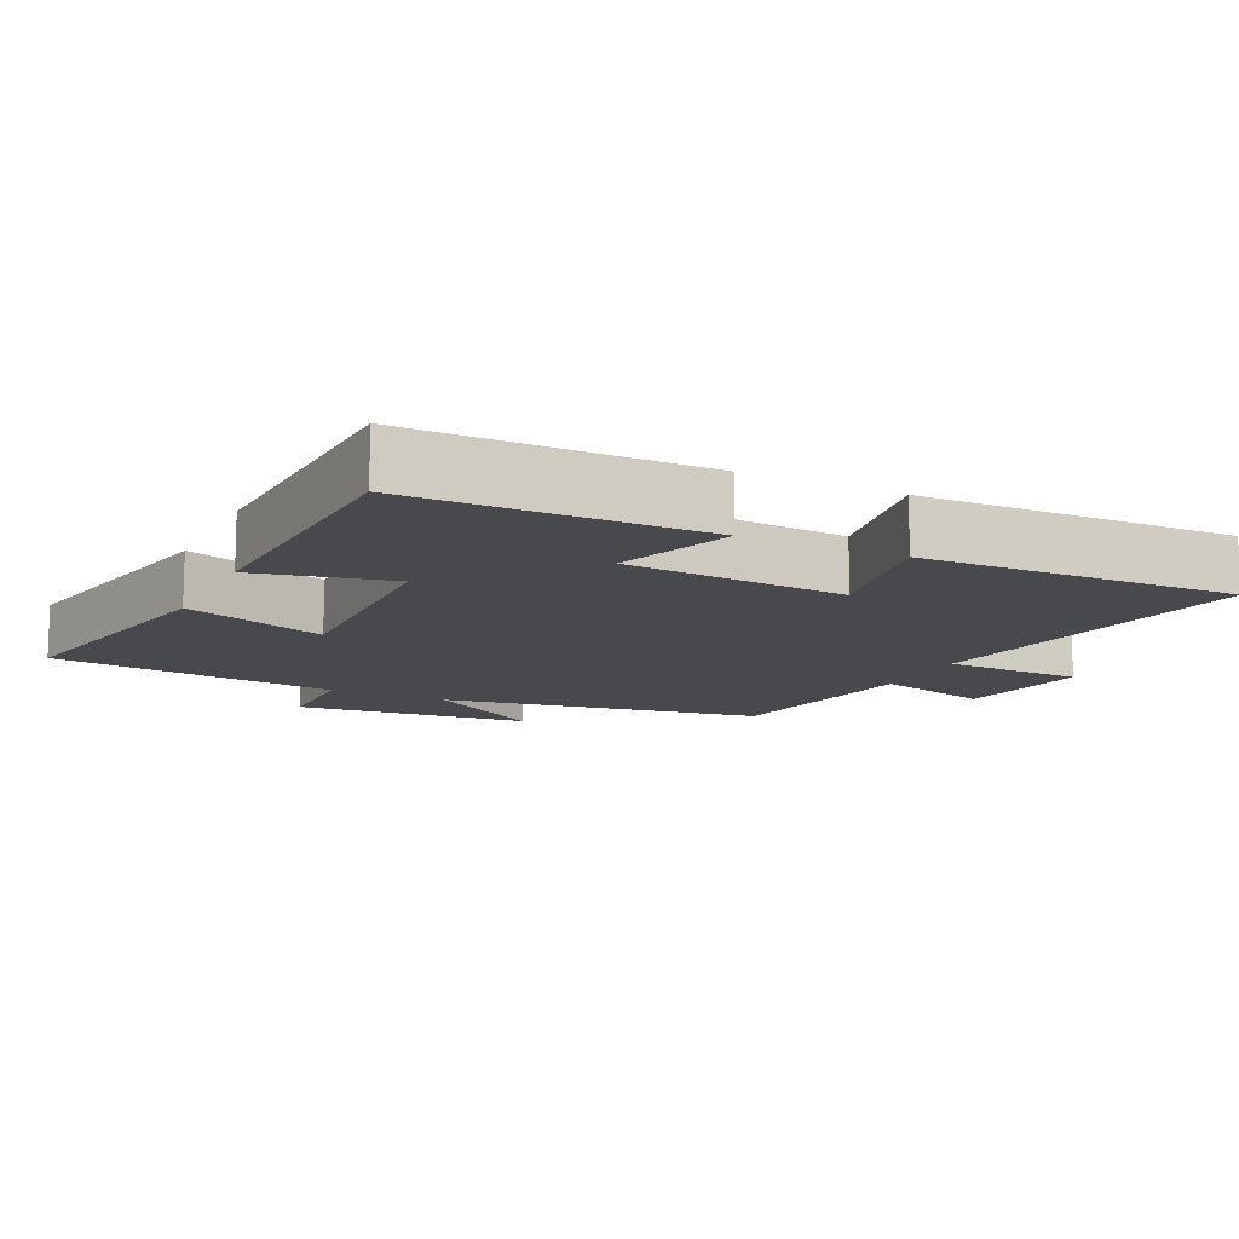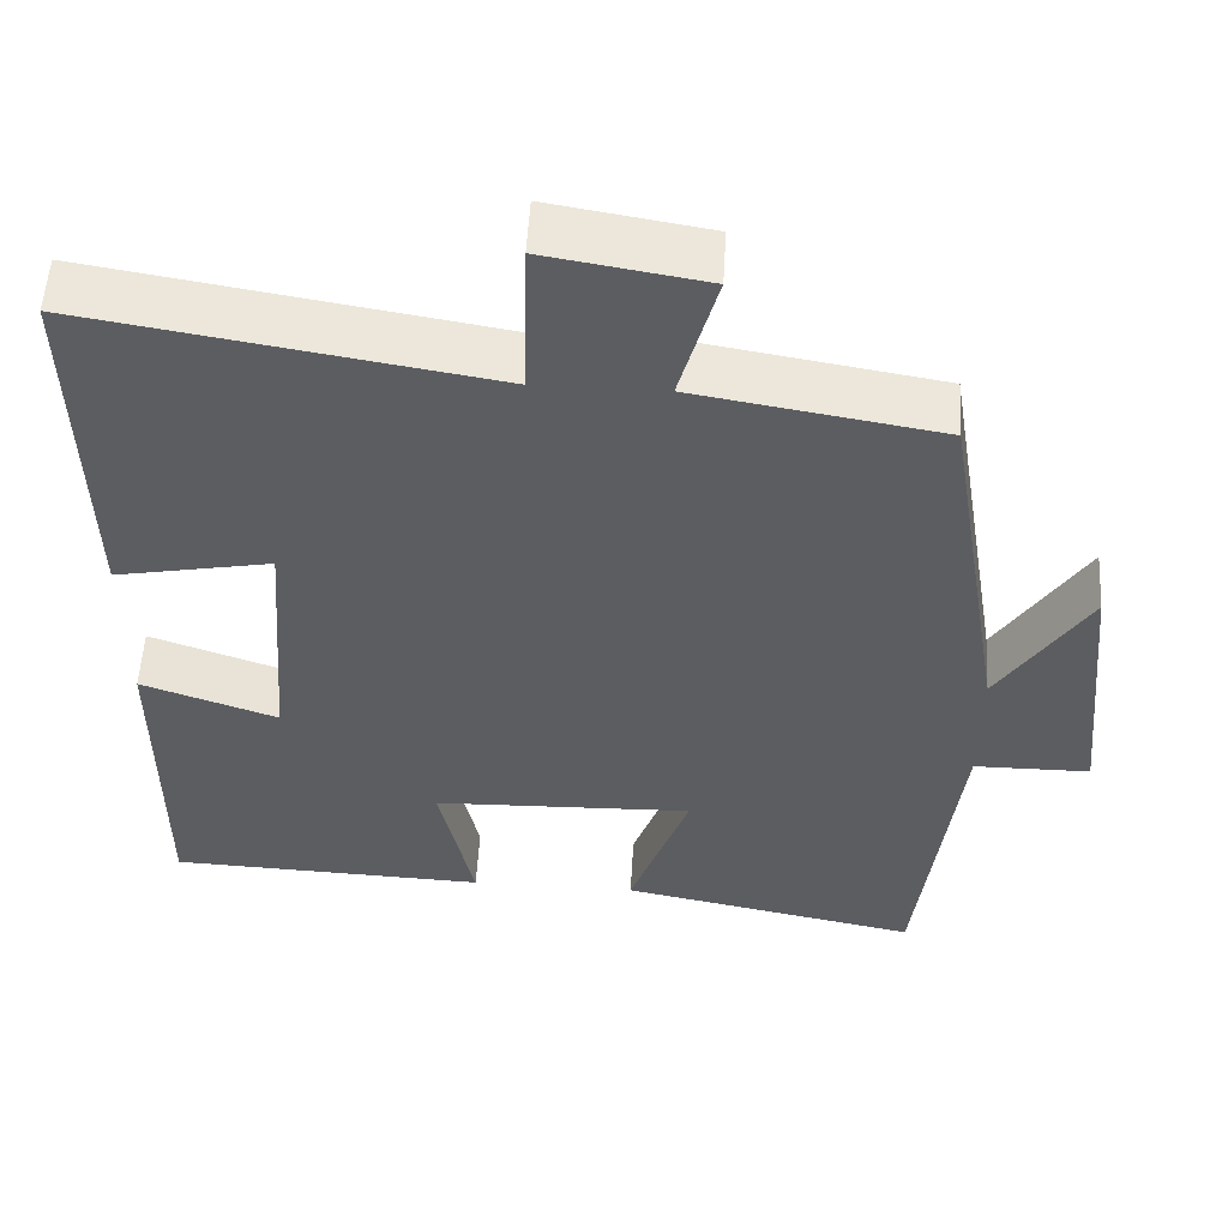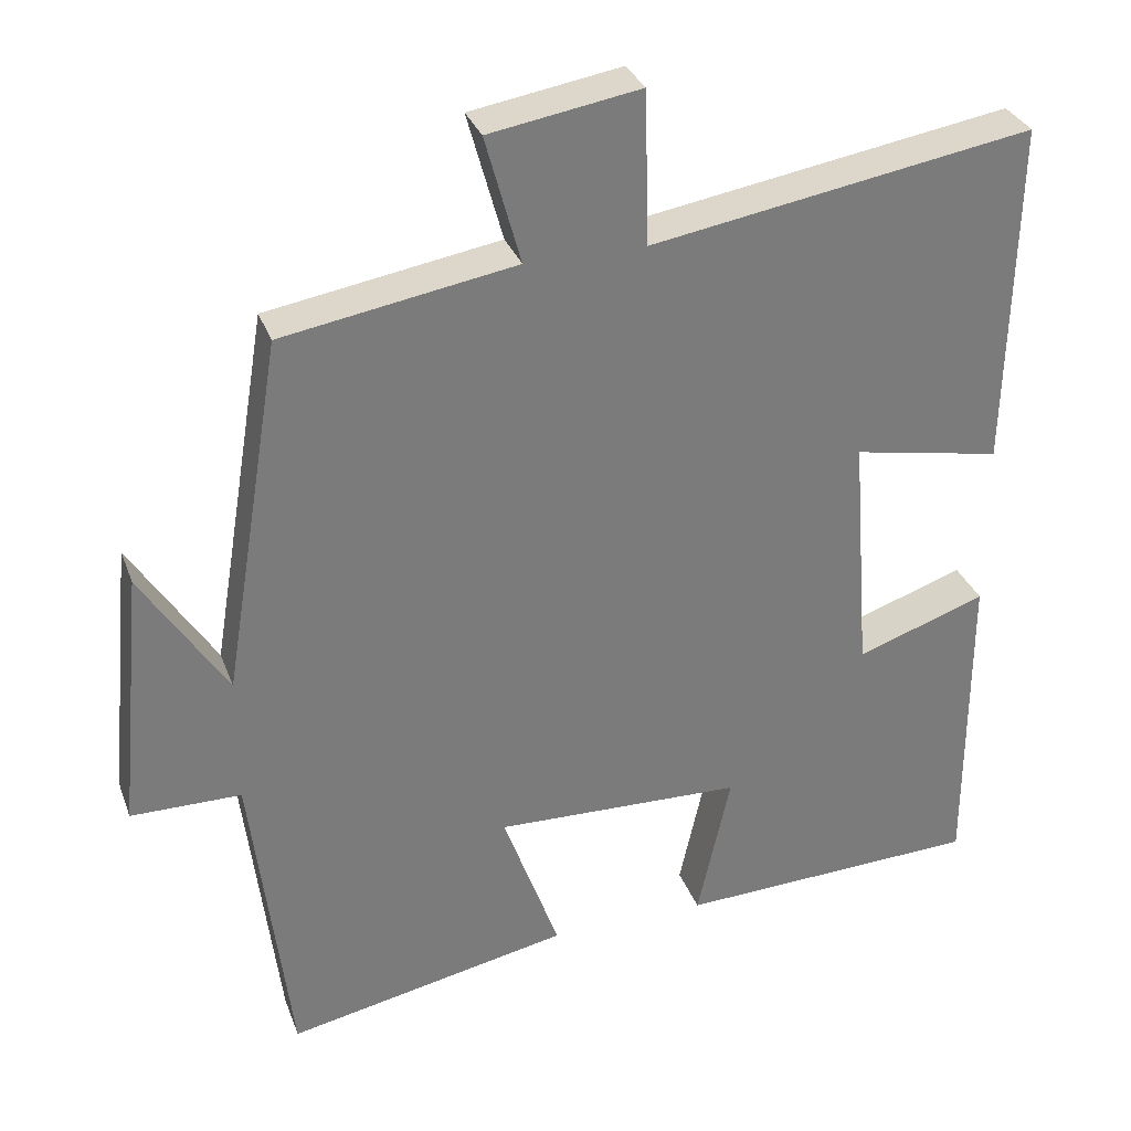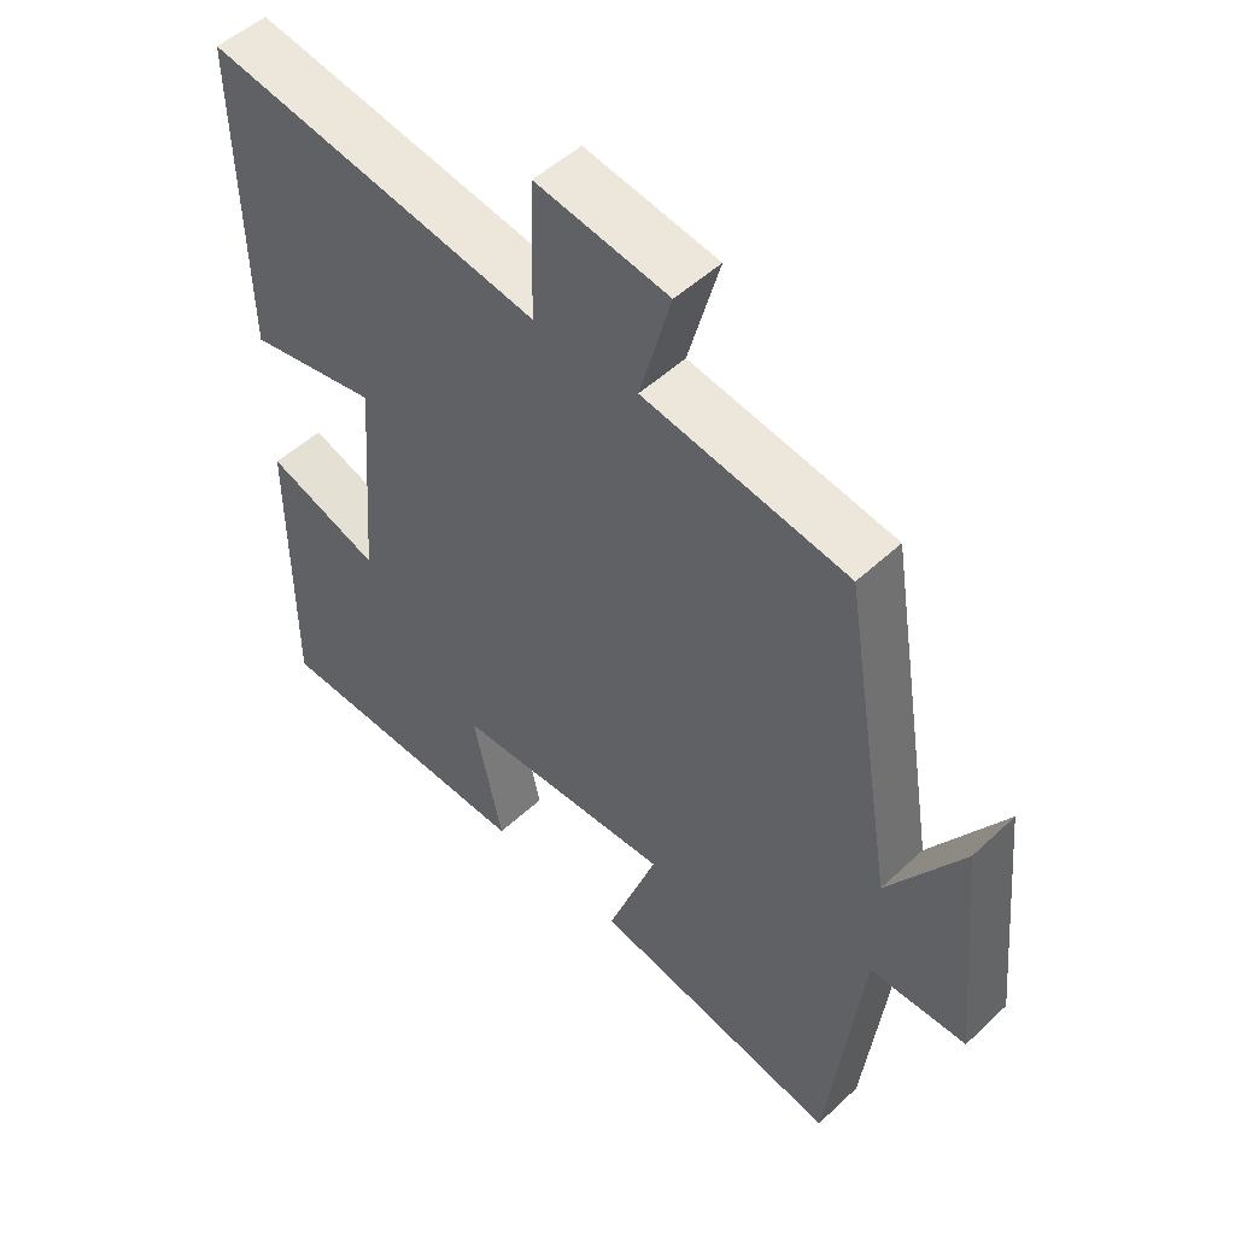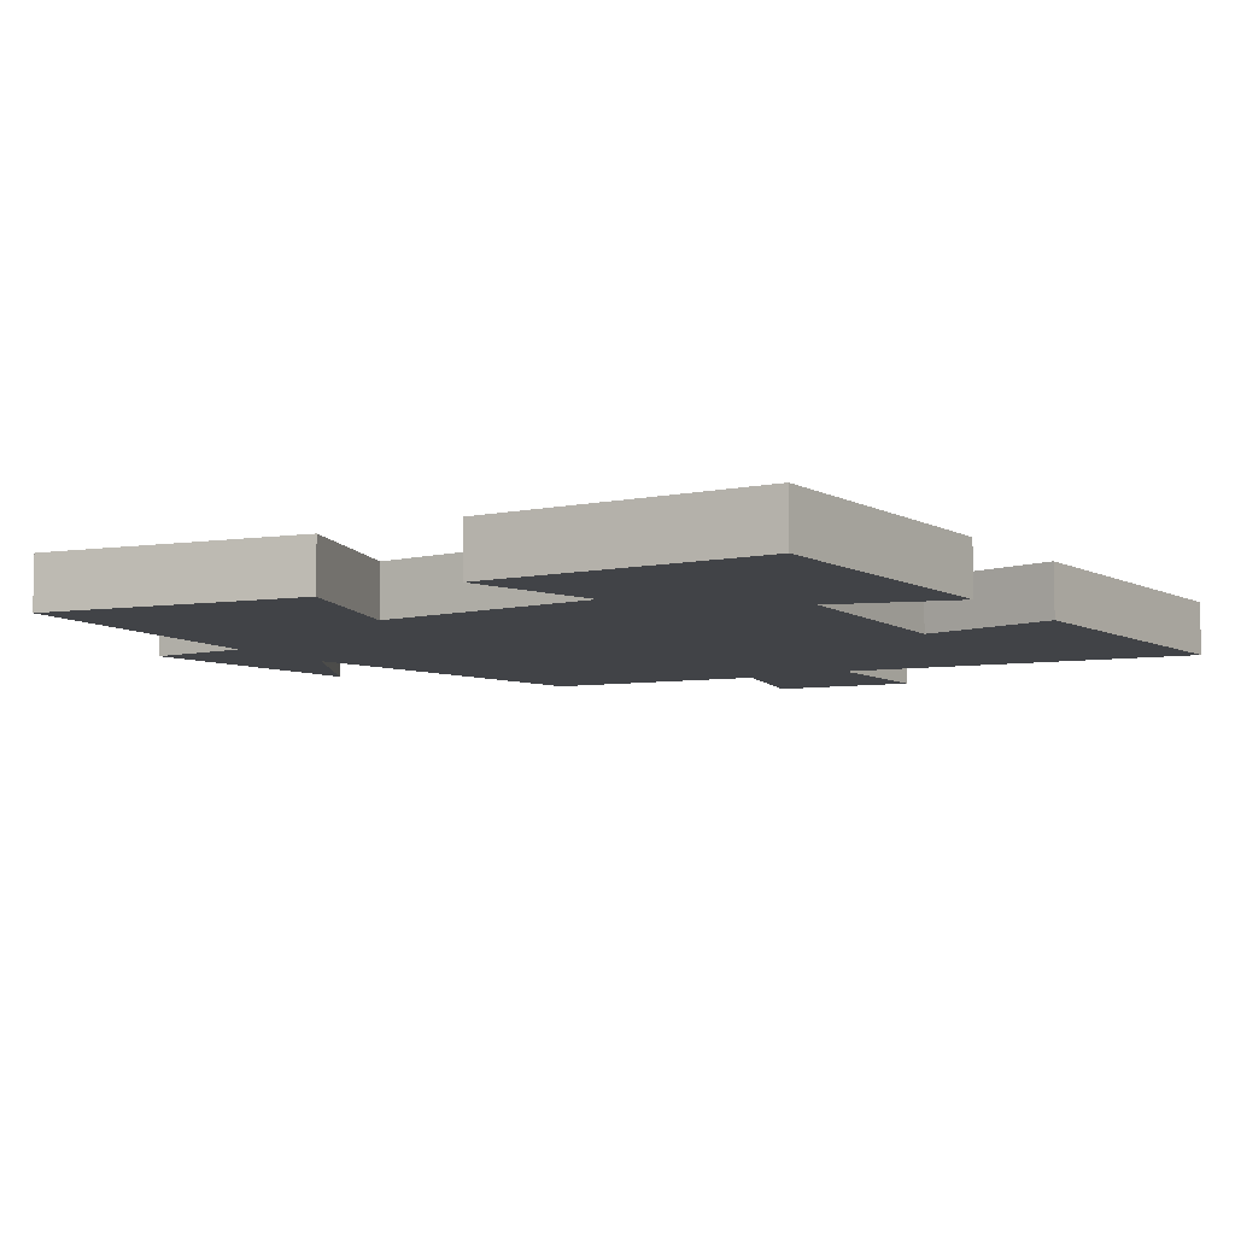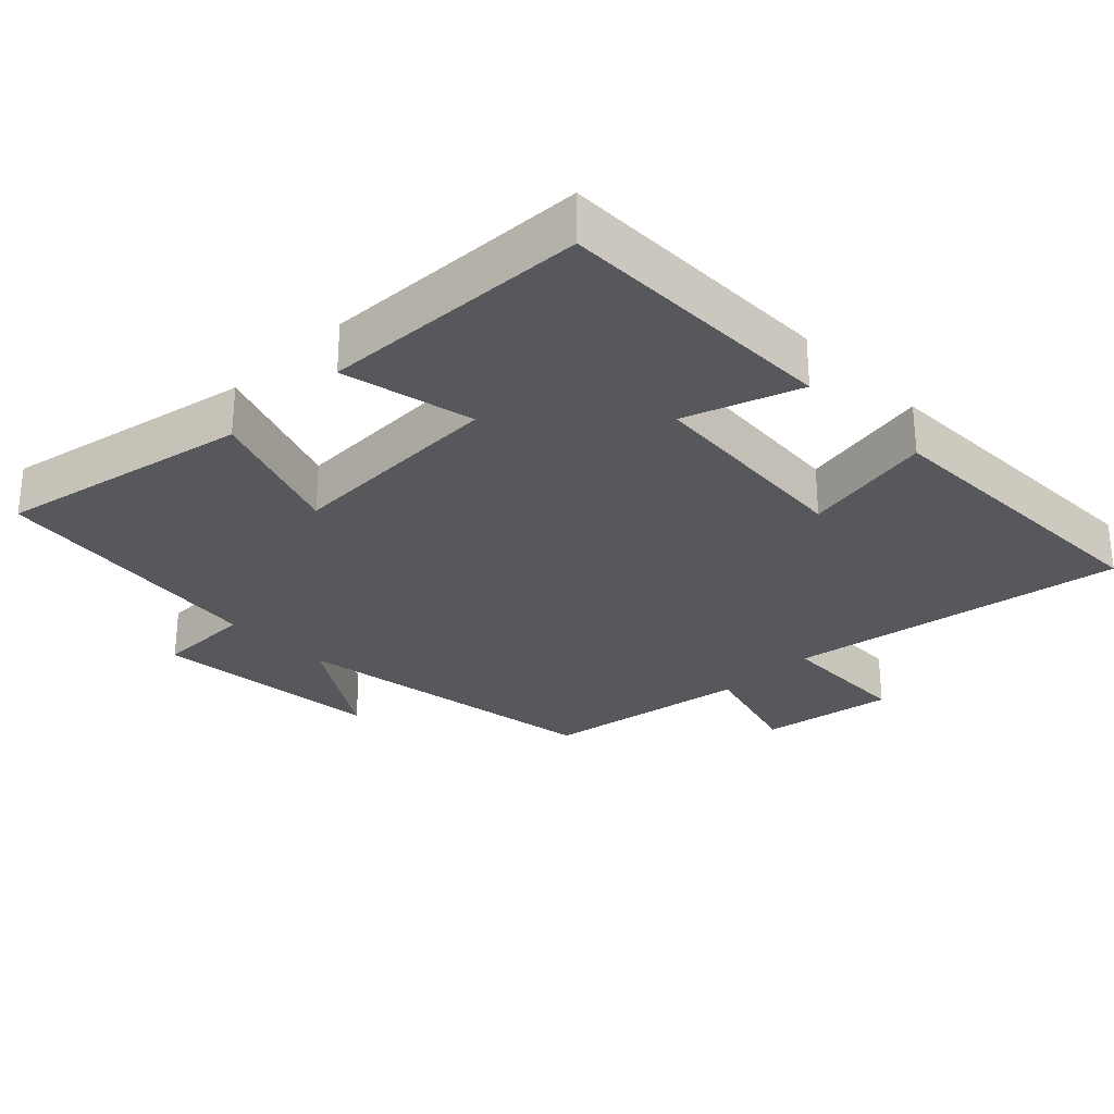
<metadata>
{"format":"obj","ext":"obj","renderer":"f3d","projection":"perspective","resolution":1024,"background":"white","views":[{"elev":-12.4,"azim":-115.7,"up":"+Y"},{"elev":54.0,"azim":3.3,"up":"+Z"},{"elev":31.8,"azim":161.6,"up":"+Z"},{"elev":50.4,"azim":44.3,"up":"+Z"},{"elev":-7.3,"azim":-146.3,"up":"+Y"},{"elev":-28.8,"azim":-135.6,"up":"+Y"}]}
</metadata>
<code>
v 0.425 0.07 0.45
v 0.5 0.07 -0.004
v 0.608 0.07 0.165
v 0.64 0.07 -0.167
v 0.5 0.07 -0.168
v 0.451 0.07 -0.573
v 0.089 0.07 -0.5
v 0.161 0.07 -0.3
v -0.155 0.07 -0.31
v -0.113 0.07 -0.5
v -0.5 0.07 -0.485
v -0.5 0.07 -0.077
v -0.335 0.07 -0.135
v -0.311 0.07 0.175
v -0.5 0.07 0.139
v -0.509 0.07 0.581
v -0.023 0.07 0.5
v -0.018 0.07 0.695
v 0.174 0.07 0.663
v 0.129 0.07 0.5
v 0.425 0 0.45
v 0.5 0 -0.004
v 0.608 0 0.165
v 0.64 0 -0.167
v 0.5 0 -0.168
v 0.451 0 -0.573
v 0.089 0 -0.5
v 0.161 0 -0.3
v -0.155 0 -0.31
v -0.113 0 -0.5
v -0.5 0 -0.485
v -0.5 0 -0.077
v -0.335 0 -0.135
v -0.311 0 0.175
v -0.5 0 0.139
v -0.509 0 0.581
v -0.023 0 0.5
v -0.018 0 0.695
v 0.174 0 0.663
v 0.129 0 0.5
f 17 18 19 20
f 17 20 1 2
f 14 15 16 17
f 13 14 17 2
f 10 11 12 13
f 9 10 13
f 8 9 13 2
f 5 6 7 8
f 5 8 2
f 2 3 4 5
f 40 39 38 37
f 22 21 40 37
f 37 36 35 34
f 22 37 34 33
f 33 32 31 30
f 33 30 29
f 22 33 29 28
f 28 27 26 25
f 22 28 25
f 25 24 23 22
f 1 21 22 2
f 2 22 23 3
f 3 23 24 4
f 4 24 25 5
f 5 25 26 6
f 6 26 27 7
f 7 27 28 8
f 8 28 29 9
f 9 29 30 10
f 10 30 31 11
f 11 31 32 12
f 12 32 33 13
f 13 33 34 14
f 14 34 35 15
f 15 35 36 16
f 16 36 37 17
f 17 37 38 18
f 18 38 39 19
f 19 39 40 20
f 20 40 21 1

</code>
